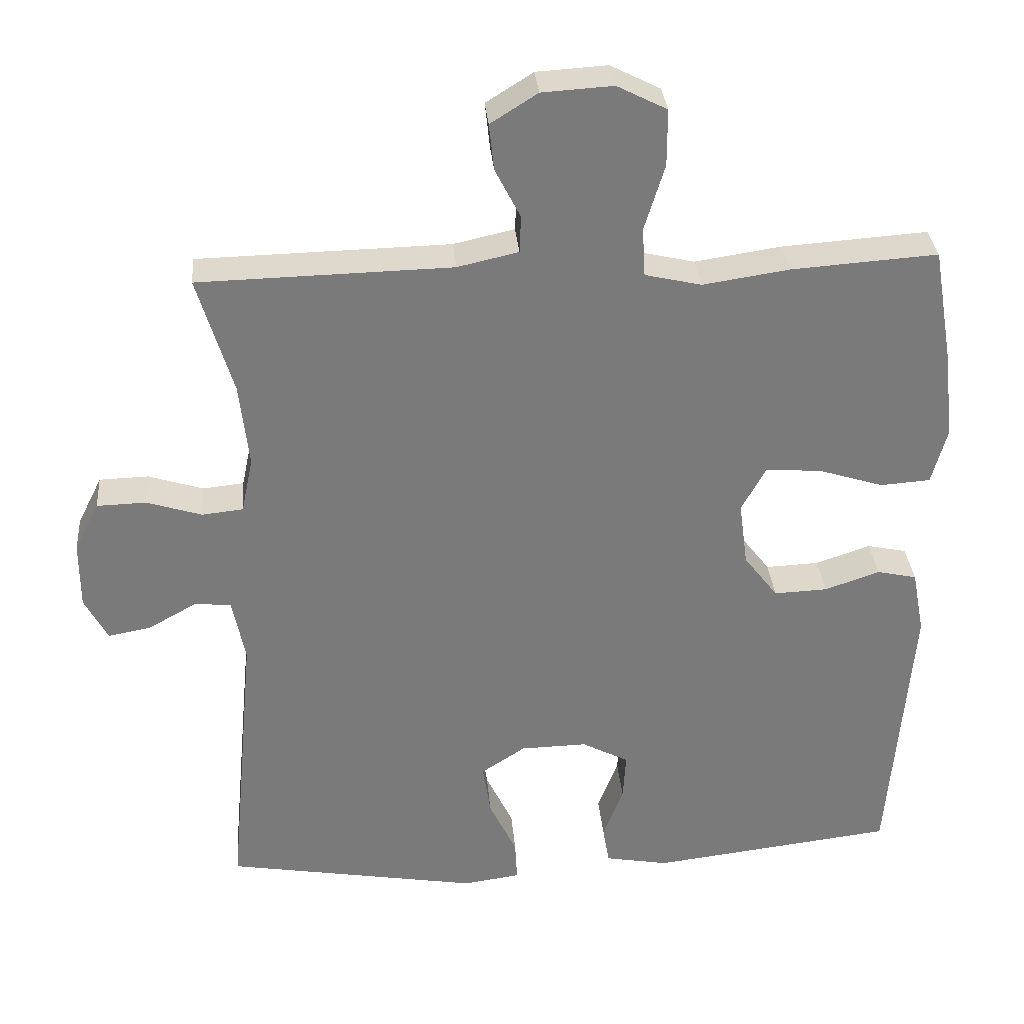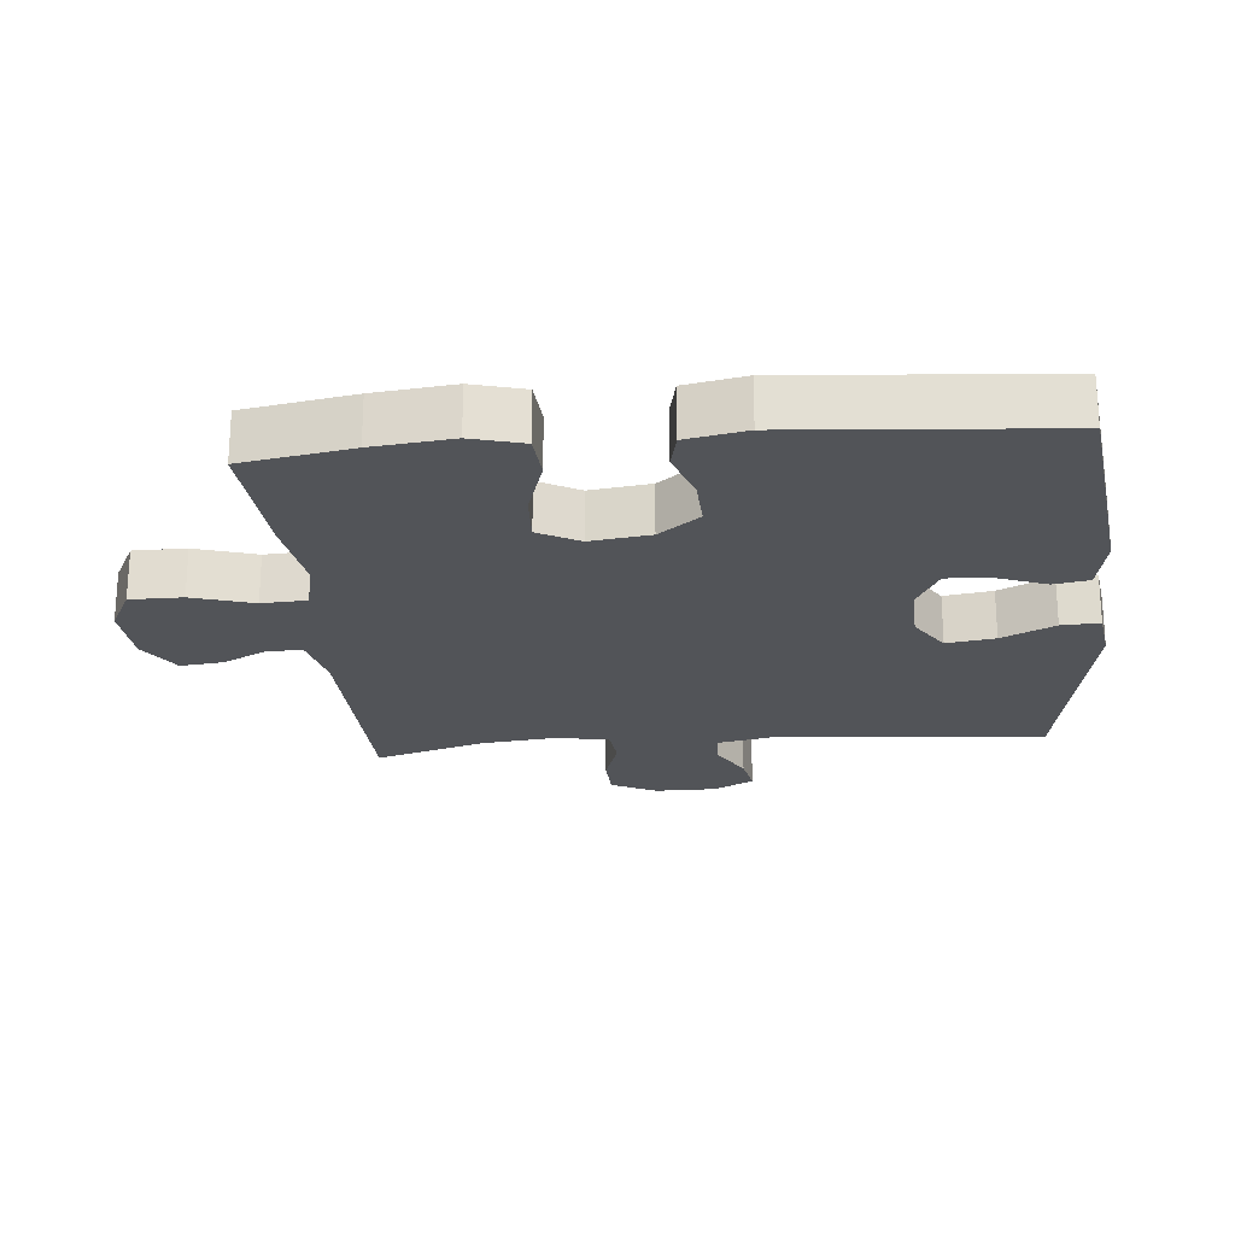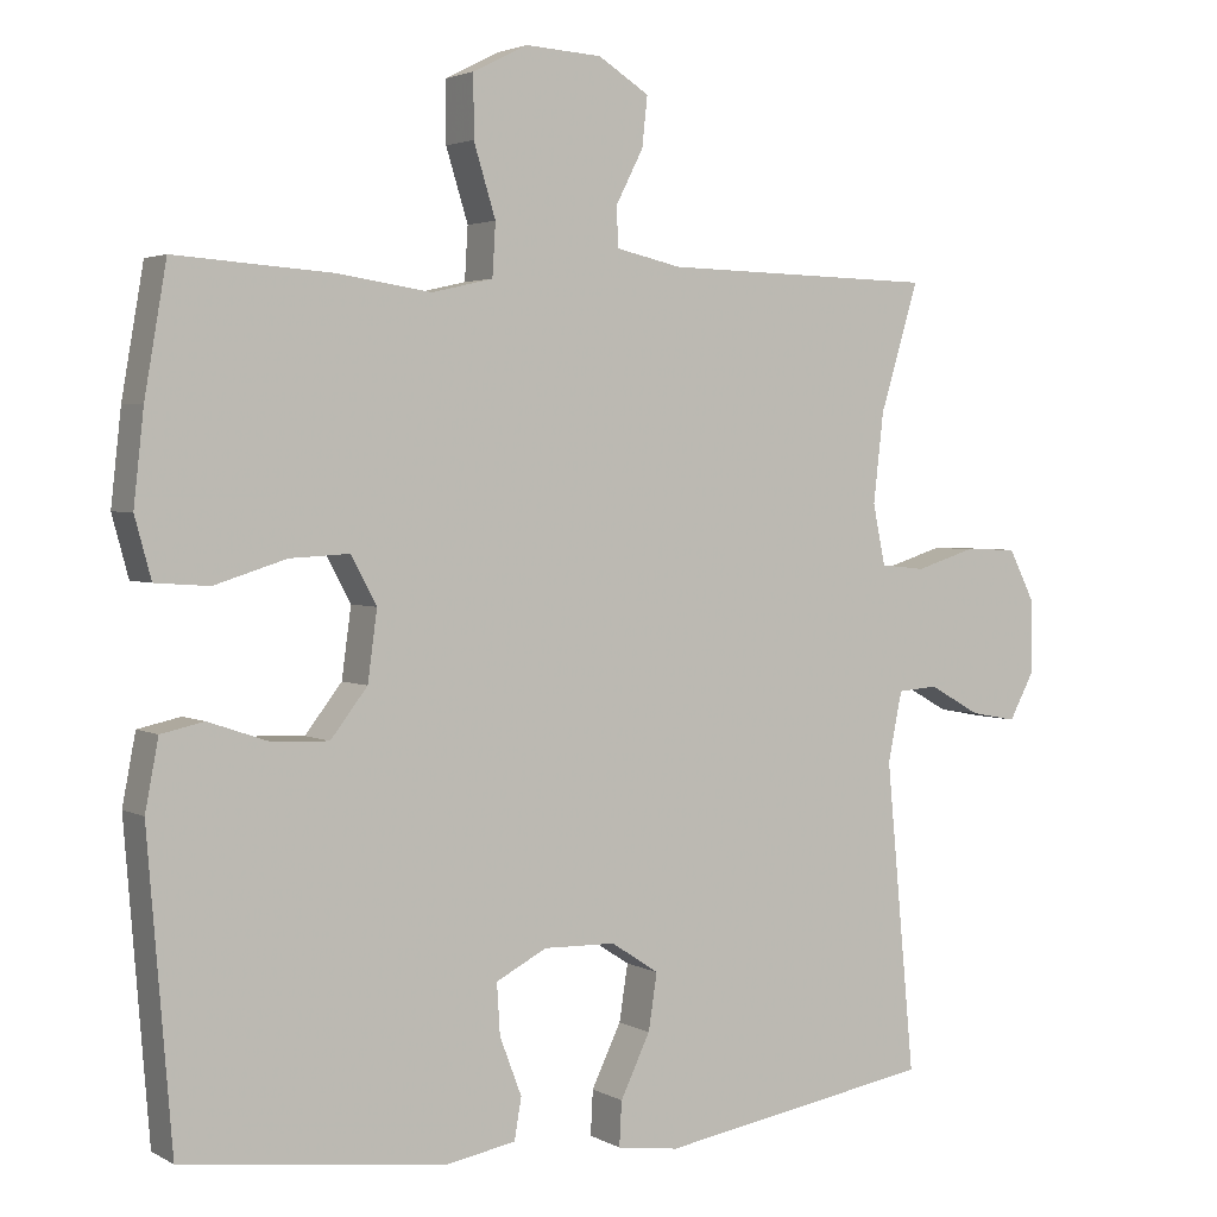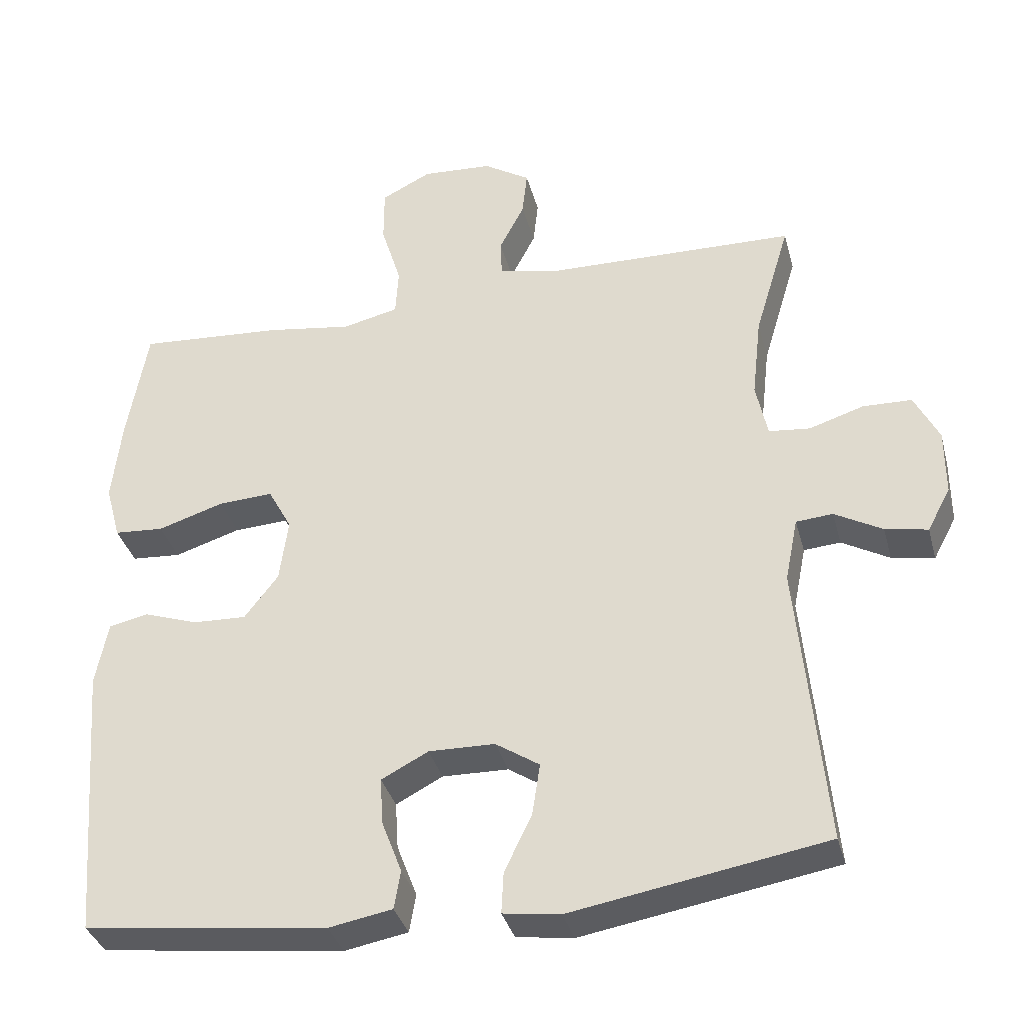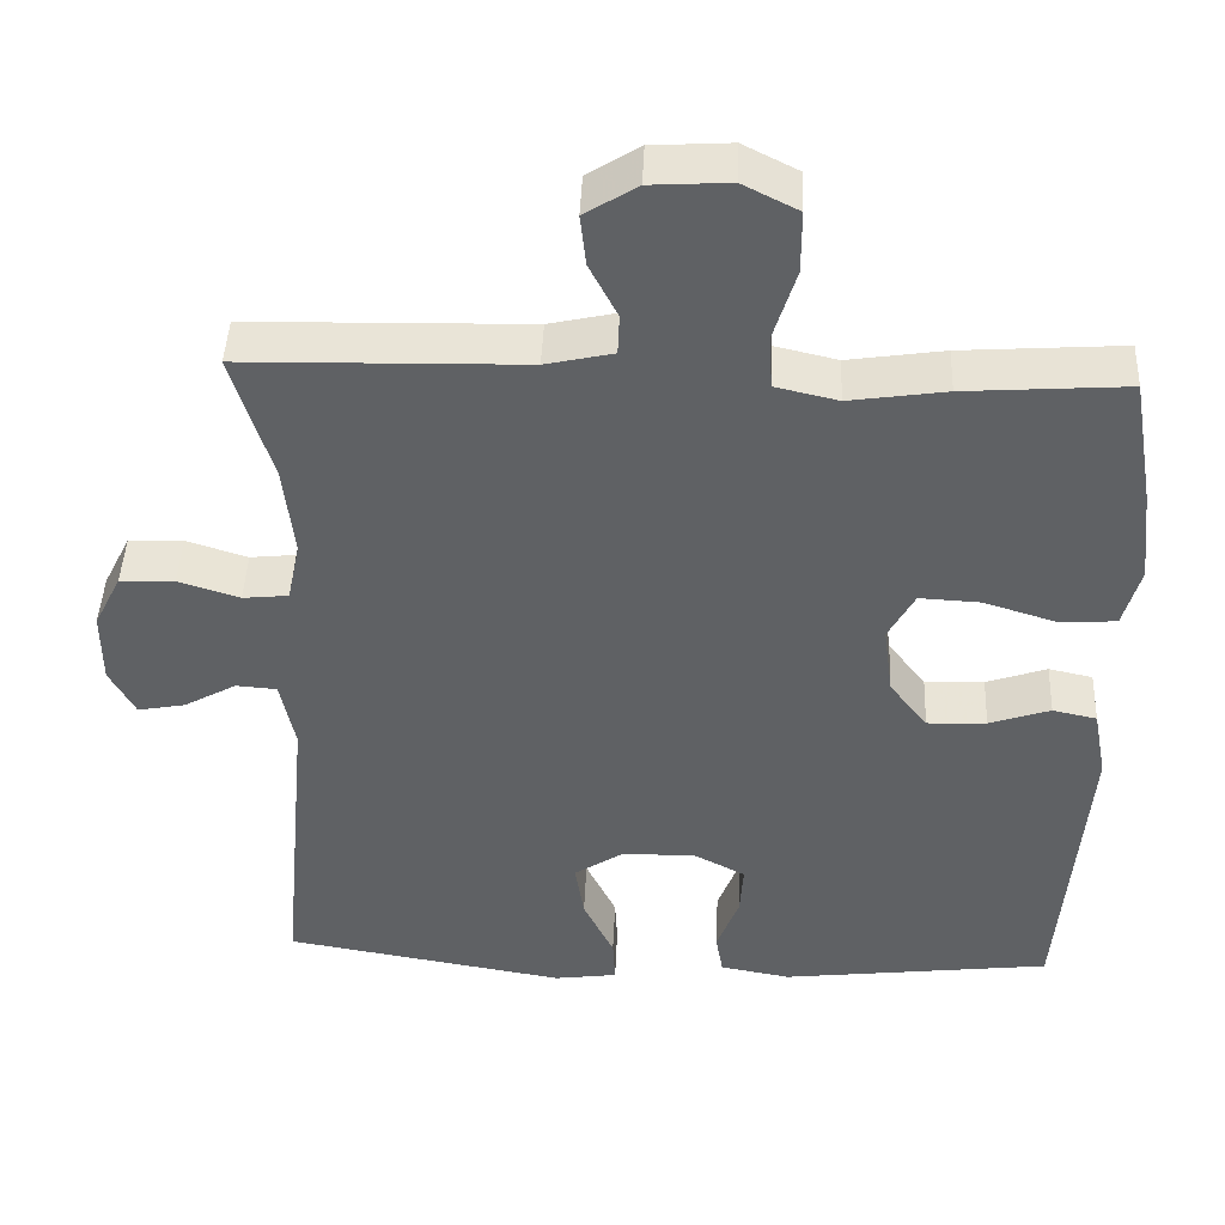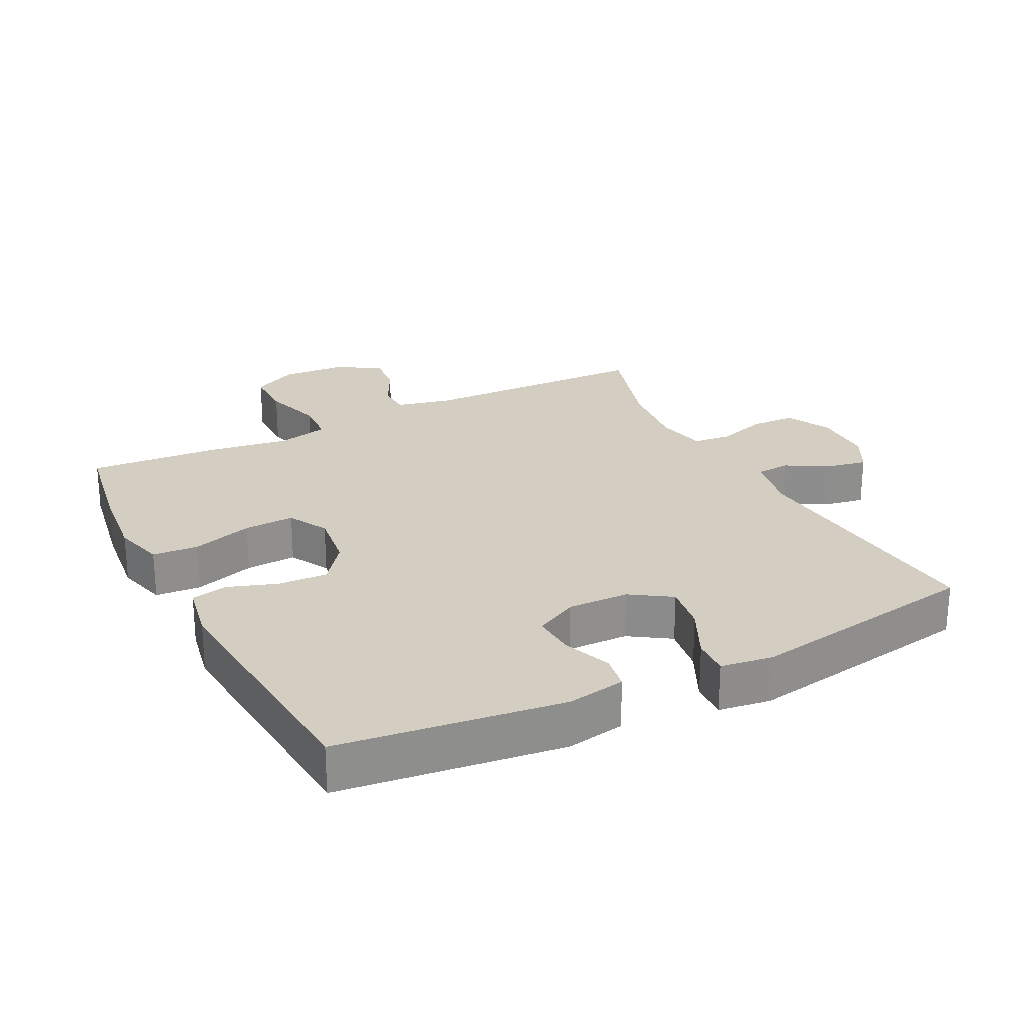
<metadata>
{"format":"obj","ext":"obj","renderer":"f3d","projection":"perspective","resolution":1024,"background":"white","views":[{"elev":32.2,"azim":-4.8,"up":"+Z"},{"elev":-23.1,"azim":95.2,"up":"+Y"},{"elev":2.9,"azim":150.0,"up":"+Z"},{"elev":-35.6,"azim":-165.5,"up":"+Z"},{"elev":44.5,"azim":2.4,"up":"+Z"},{"elev":25.0,"azim":153.1,"up":"+Y"}]}
</metadata>
<code>
v -0.5 0.07 -0.5
v -0.463 0.07 -0.104
v -0.481 0.07 -0.015
v -0.532 0.07 -0.011
v -0.598 0.07 -0.048
v -0.657 0.07 -0.059
v -0.689 0.07 0.001
v -0.689 0.07 0.093
v -0.655 0.07 0.161
v -0.587 0.07 0.163
v -0.511 0.07 0.139
v -0.454 0.07 0.145
v -0.438 0.07 0.222
v -0.451 0.07 0.337
v -0.5 0.07 0.5
v -0.151 0.07 0.508
v -0.067 0.07 0.527
v -0.065 0.07 0.578
v -0.1 0.07 0.646
v -0.107 0.07 0.71
v -0.042 0.07 0.751
v 0.056 0.07 0.757
v 0.125 0.07 0.722
v 0.125 0.07 0.644
v 0.097 0.07 0.553
v 0.101 0.07 0.486
v 0.179 0.07 0.468
v 0.299 0.07 0.486
v 0.5 0.07 0.5
v 0.528 0.07 0.338
v 0.541 0.07 0.22
v 0.52 0.07 0.143
v 0.451 0.07 0.138
v 0.359 0.07 0.167
v 0.283 0.07 0.171
v 0.25 0.07 0.11
v 0.262 0.07 0.021
v 0.309 0.07 -0.04
v 0.383 0.07 -0.037
v 0.459 0.07 -0.011
v 0.514 0.07 -0.023
v 0.531 0.07 -0.112
v 0.5 0.07 -0.5
v 0.162 0.07 -0.541
v 0.074 0.07 -0.525
v 0.065 0.07 -0.472
v 0.093 0.07 -0.398
v 0.097 0.07 -0.333
v 0.032 0.07 -0.299
v -0.06 0.07 -0.301
v -0.121 0.07 -0.341
v -0.11 0.07 -0.413
v -0.072 0.07 -0.492
v -0.069 0.07 -0.549
v -0.148 0.07 -0.56
v -0.5 0 -0.5
v -0.463 0 -0.104
v -0.481 0 -0.015
v -0.532 0 -0.011
v -0.598 0 -0.048
v -0.657 0 -0.059
v -0.689 0 0.001
v -0.689 0 0.093
v -0.655 0 0.161
v -0.587 0 0.163
v -0.511 0 0.139
v -0.454 0 0.145
v -0.438 0 0.222
v -0.451 0 0.337
v -0.5 0 0.5
v -0.151 0 0.508
v -0.067 0 0.527
v -0.065 0 0.578
v -0.1 0 0.646
v -0.107 0 0.71
v -0.042 0 0.751
v 0.056 0 0.757
v 0.125 0 0.722
v 0.125 0 0.644
v 0.097 0 0.553
v 0.101 0 0.486
v 0.179 0 0.468
v 0.299 0 0.486
v 0.5 0 0.5
v 0.528 0 0.338
v 0.541 0 0.22
v 0.52 0 0.143
v 0.451 0 0.138
v 0.359 0 0.167
v 0.283 0 0.171
v 0.25 0 0.11
v 0.262 0 0.021
v 0.309 0 -0.04
v 0.383 0 -0.037
v 0.459 0 -0.011
v 0.514 0 -0.023
v 0.531 0 -0.112
v 0.5 0 -0.5
v 0.162 0 -0.541
v 0.074 0 -0.525
v 0.065 0 -0.472
v 0.093 0 -0.398
v 0.097 0 -0.333
v 0.032 0 -0.299
v -0.06 0 -0.301
v -0.121 0 -0.341
v -0.11 0 -0.413
v -0.072 0 -0.492
v -0.069 0 -0.549
v -0.148 0 -0.56
f 52 53 54 55
f 51 52 55 1
f 50 51 1 2
f 49 50 2 3
f 48 49 3
f 44 45 46 47
f 44 47 48
f 43 44 48
f 42 43 48 3
f 39 40 41 42
f 38 39 42
f 31 32 33 34
f 31 34 35
f 30 31 35
f 27 28 29 30
f 26 27 30 35
f 22 23 24 25
f 22 25 26
f 21 22 26
f 18 19 20 21
f 17 18 21 26
f 16 17 26 35
f 14 15 16 35
f 8 9 10 11
f 8 11 12
f 7 8 12
f 4 5 6 7
f 4 7 12
f 3 4 12
f 38 42 3 12
f 13 14 35 36
f 13 36 37
f 12 13 37 38
f 110 109 108 107
f 56 110 107 106
f 57 56 106 105
f 58 57 105 104
f 58 104 103
f 102 101 100 99
f 103 102 99
f 103 99 98
f 58 103 98 97
f 97 96 95 94
f 97 94 93
f 89 88 87 86
f 90 89 86
f 90 86 85
f 85 84 83 82
f 90 85 82 81
f 80 79 78 77
f 81 80 77
f 81 77 76
f 76 75 74 73
f 81 76 73 72
f 90 81 72 71
f 90 71 70 69
f 66 65 64 63
f 67 66 63
f 67 63 62
f 62 61 60 59
f 67 62 59
f 67 59 58
f 67 58 97 93
f 91 90 69 68
f 92 91 68
f 93 92 68 67
f 1 56 57 2
f 2 57 58 3
f 3 58 59 4
f 4 59 60 5
f 5 60 61 6
f 6 61 62 7
f 7 62 63 8
f 8 63 64 9
f 9 64 65 10
f 10 65 66 11
f 11 66 67 12
f 12 67 68 13
f 13 68 69 14
f 14 69 70 15
f 15 70 71 16
f 16 71 72 17
f 17 72 73 18
f 18 73 74 19
f 19 74 75 20
f 20 75 76 21
f 21 76 77 22
f 22 77 78 23
f 23 78 79 24
f 24 79 80 25
f 25 80 81 26
f 26 81 82 27
f 27 82 83 28
f 28 83 84 29
f 29 84 85 30
f 30 85 86 31
f 31 86 87 32
f 32 87 88 33
f 33 88 89 34
f 34 89 90 35
f 35 90 91 36
f 36 91 92 37
f 37 92 93 38
f 38 93 94 39
f 39 94 95 40
f 40 95 96 41
f 41 96 97 42
f 42 97 98 43
f 43 98 99 44
f 44 99 100 45
f 45 100 101 46
f 46 101 102 47
f 47 102 103 48
f 48 103 104 49
f 49 104 105 50
f 50 105 106 51
f 51 106 107 52
f 52 107 108 53
f 53 108 109 54
f 54 109 110 55
f 55 110 56 1

</code>
